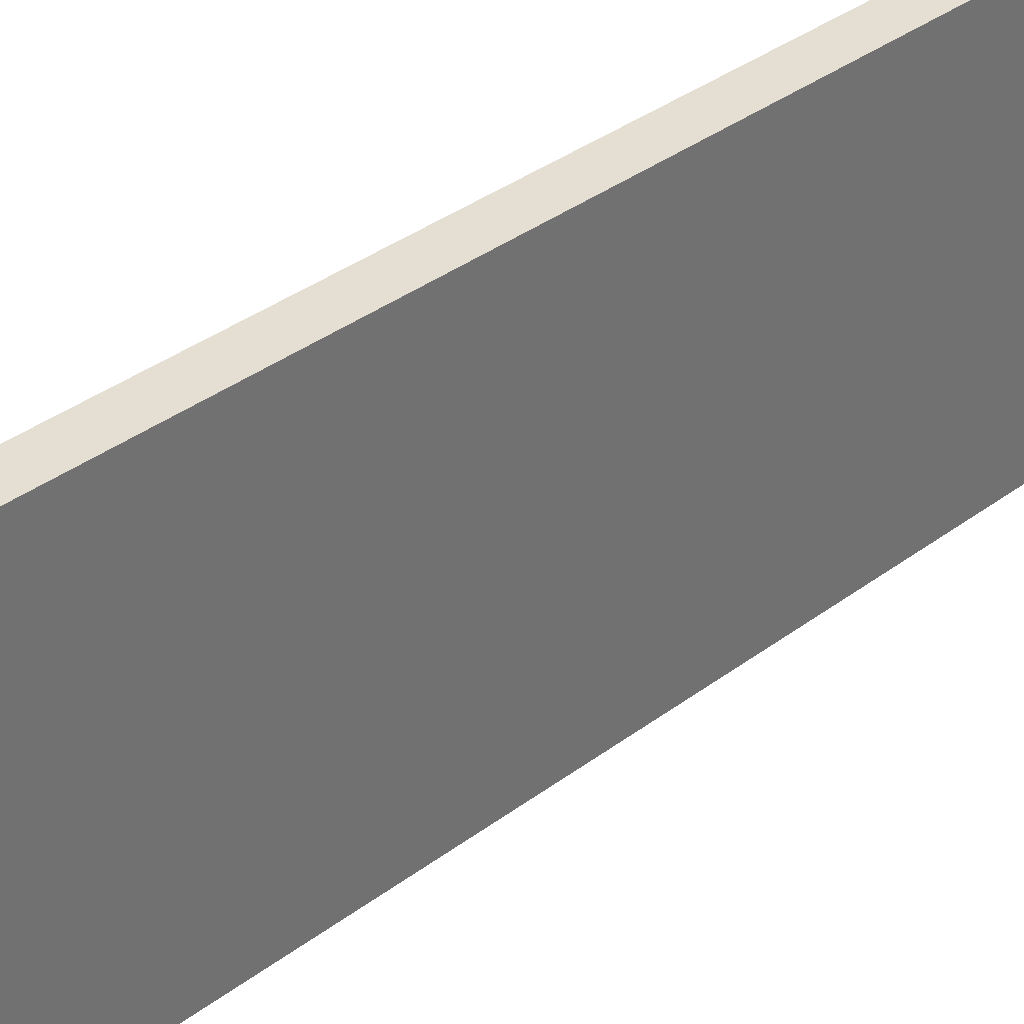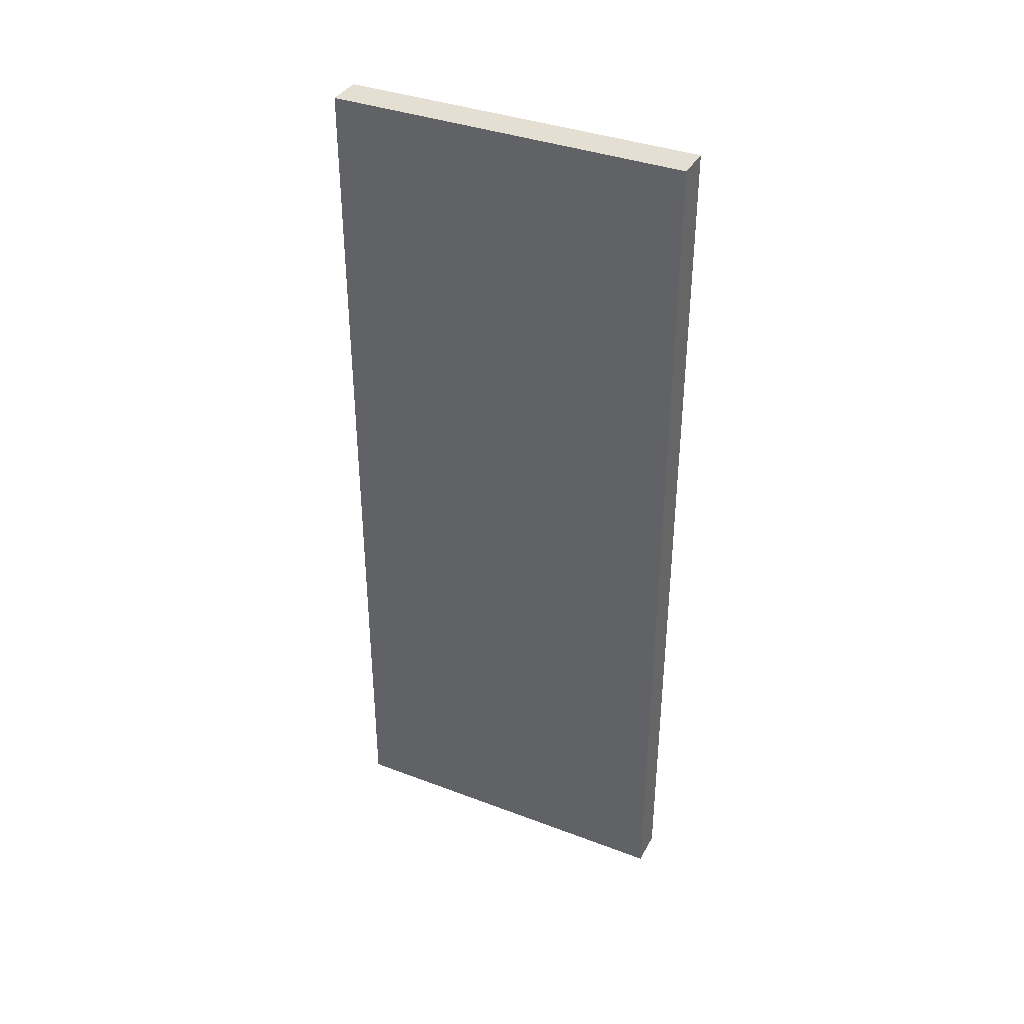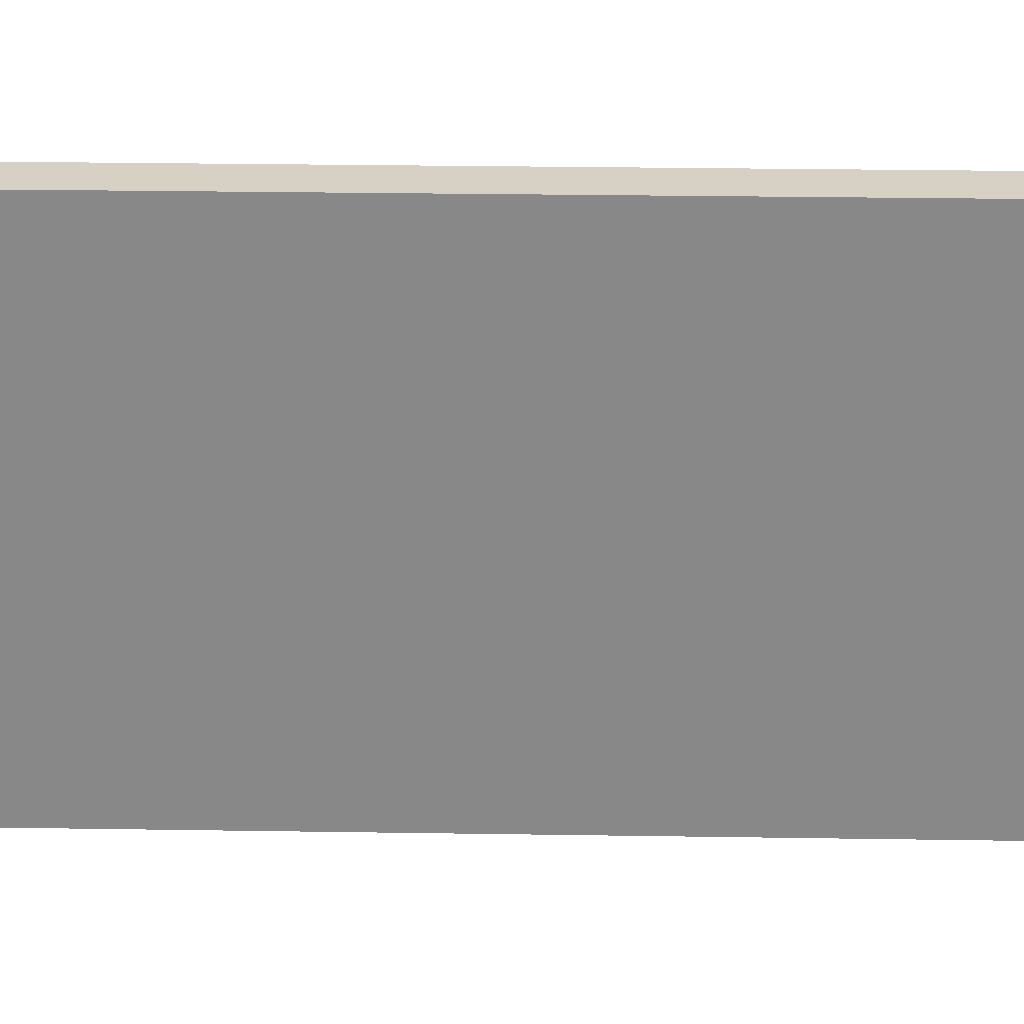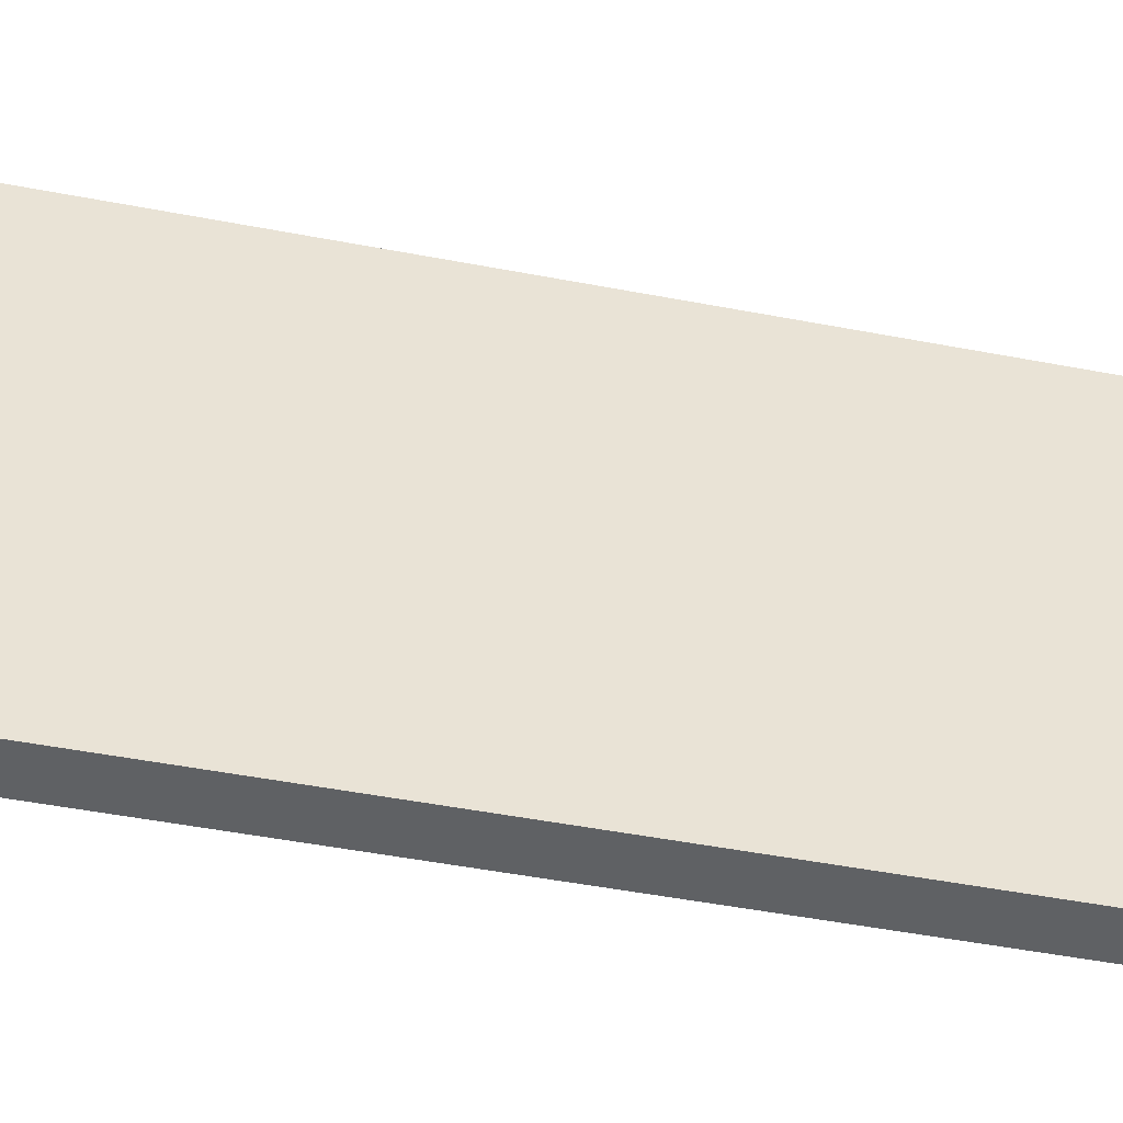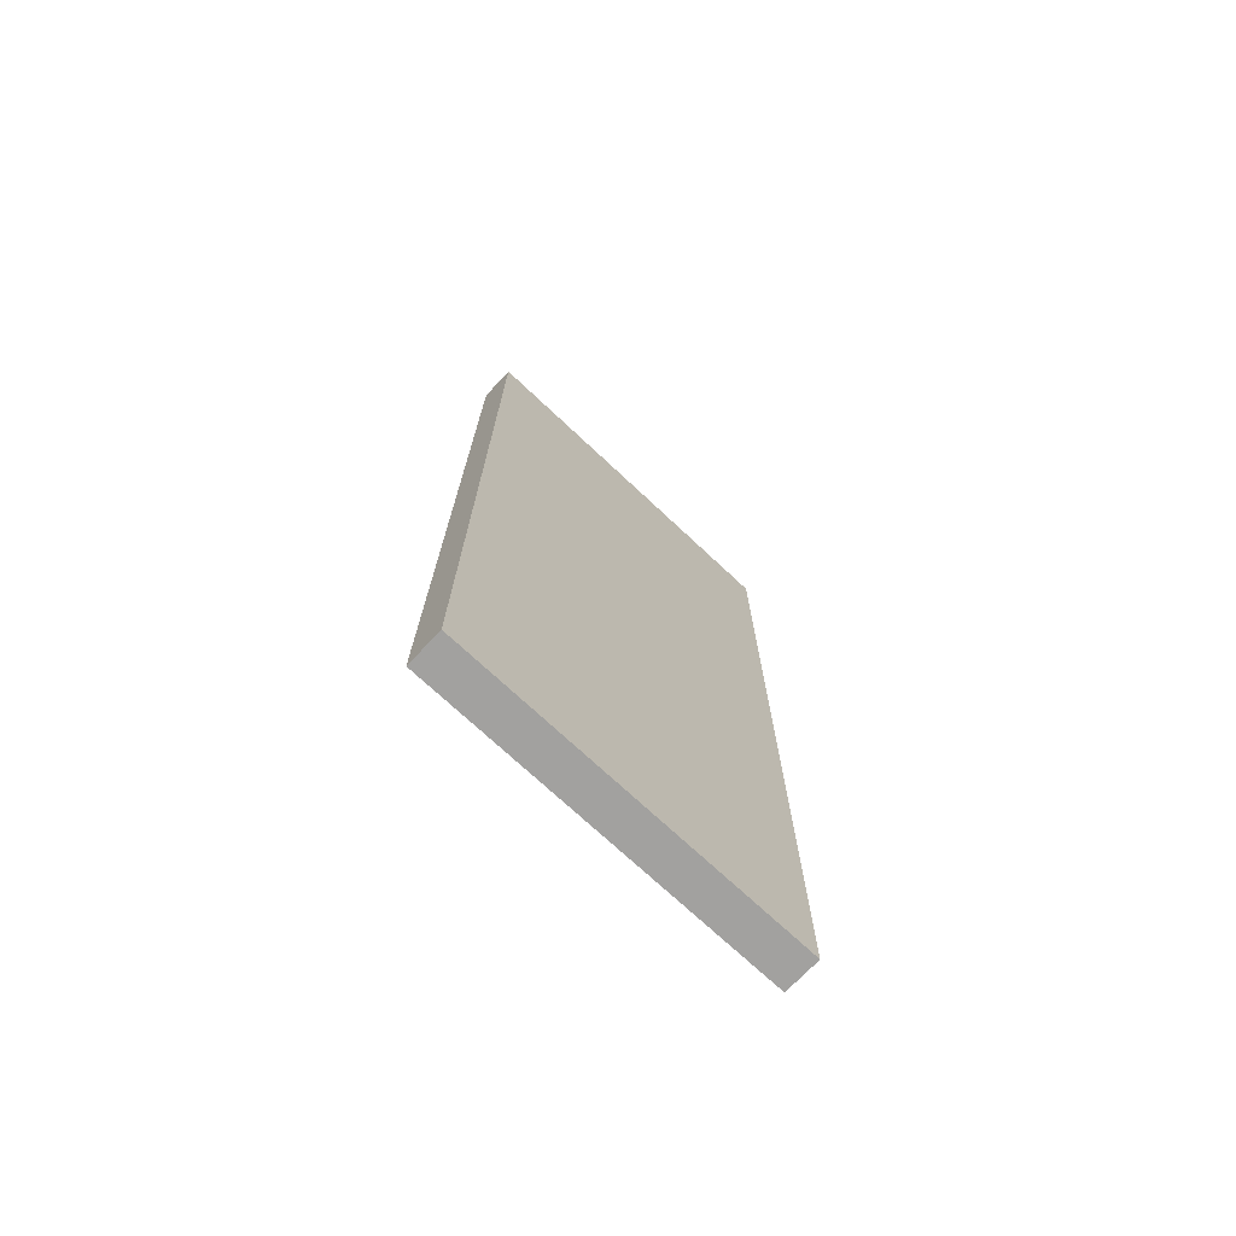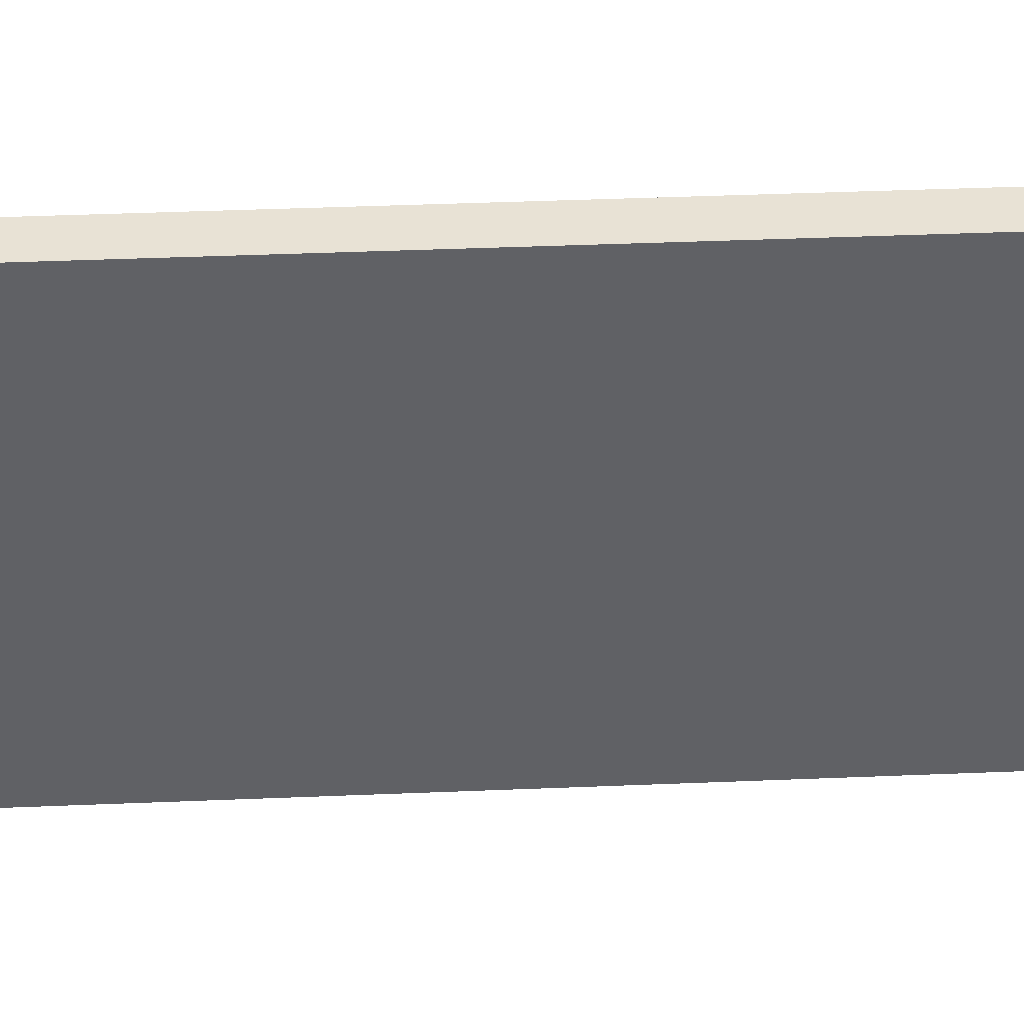
<metadata>
{"format":"obj","ext":"obj","renderer":"f3d","projection":"perspective","resolution":1024,"background":"white","views":[{"elev":37.2,"azim":-133.7,"up":"+Y"},{"elev":37.2,"azim":115.9,"up":"+Z"},{"elev":27.0,"azim":-88.6,"up":"+Y"},{"elev":-46.1,"azim":77.4,"up":"+Y"},{"elev":-72.2,"azim":-133.2,"up":"+Z"},{"elev":40.8,"azim":87.1,"up":"+Y"}]}
</metadata>
<code>
o Cube
v 0.25 5 -6.25
v 0.25 0 -6.25
v 0.25 5 6.25
v 0.25 0 6.25
v -0.25 5 -6.25
v -0.25 0 -6.25
v -0.25 5 6.25
v -0.25 0 6.25
f 1 5 7 3
f 4 3 7 8
f 8 7 5 6
f 6 2 4 8
f 2 1 3 4
f 6 5 1 2

</code>
